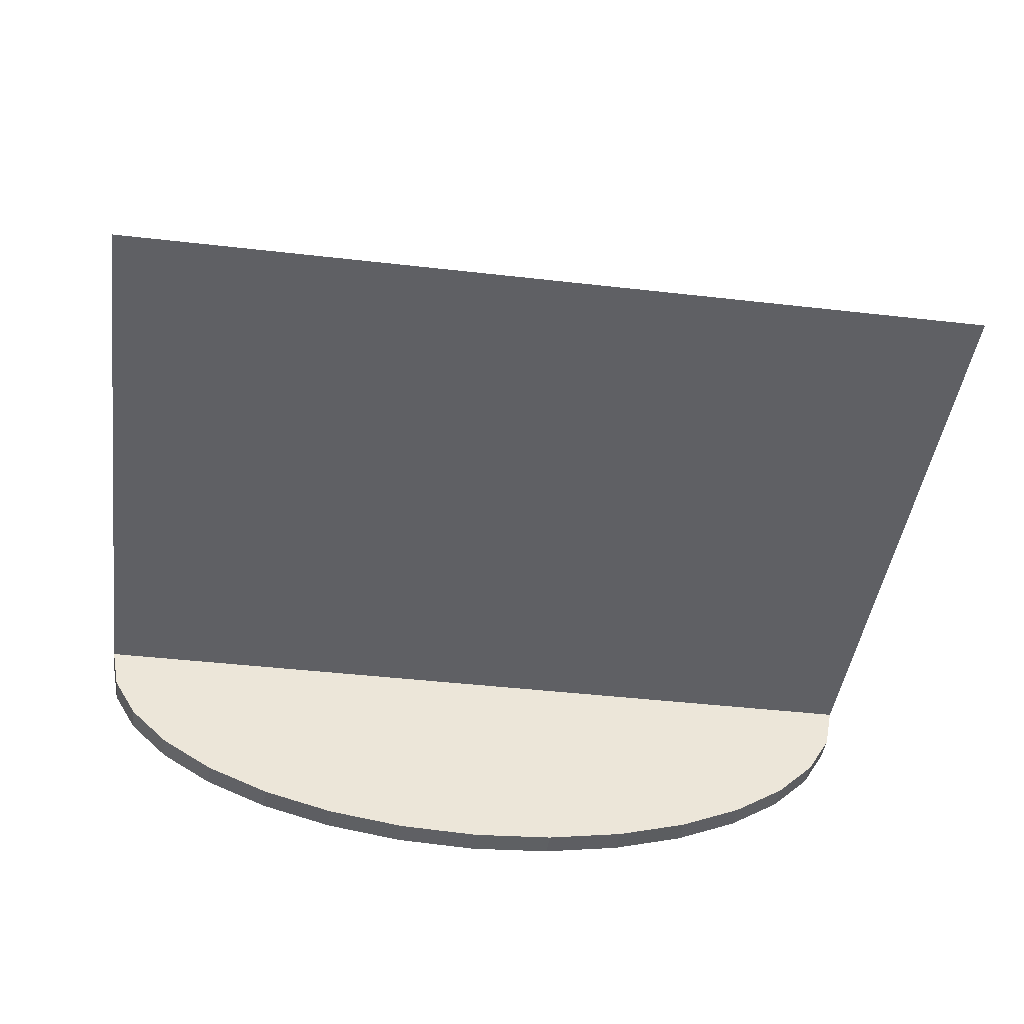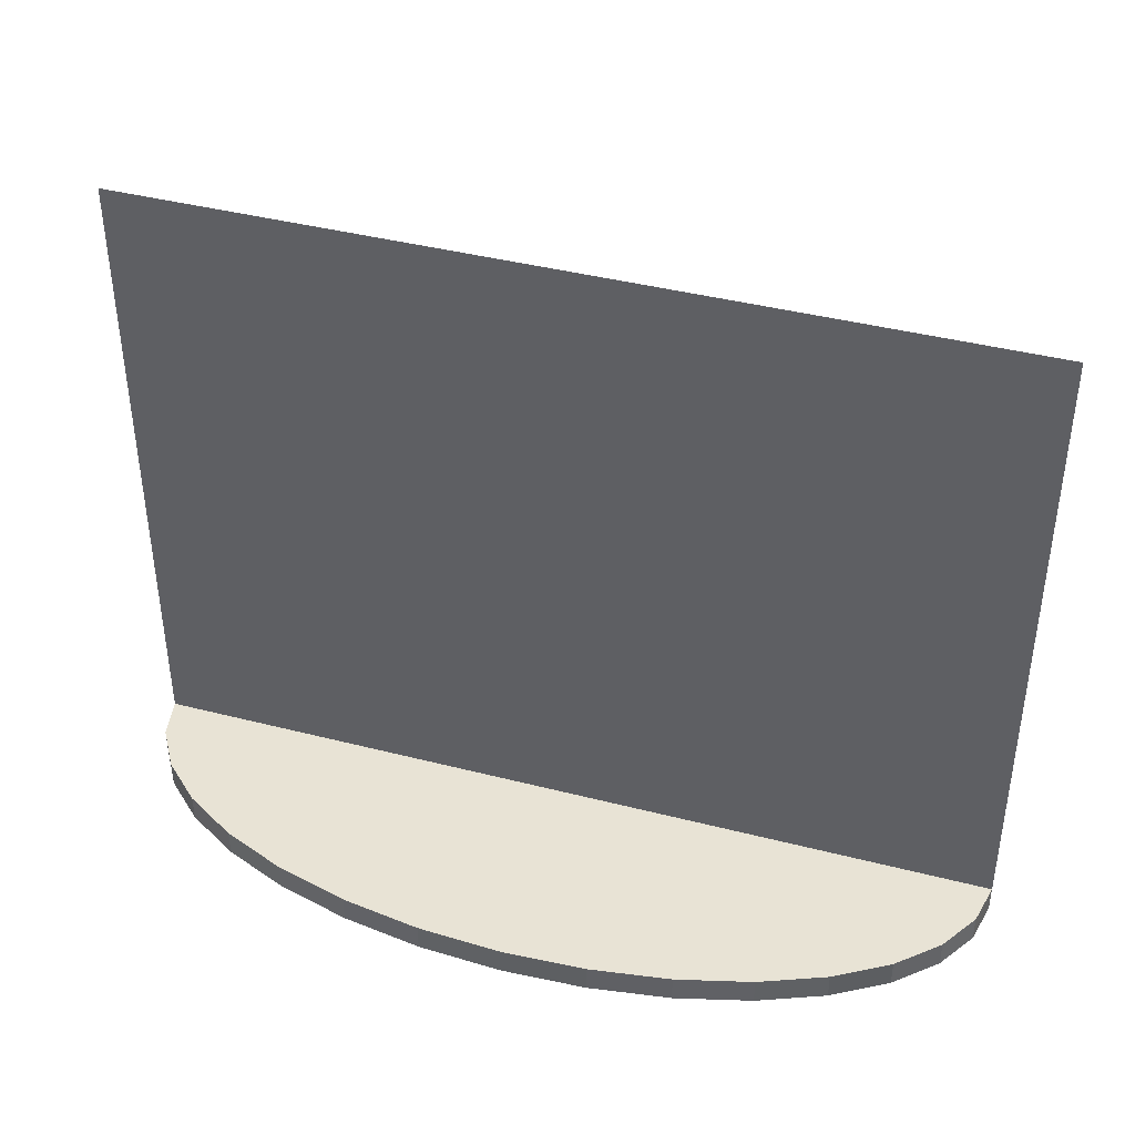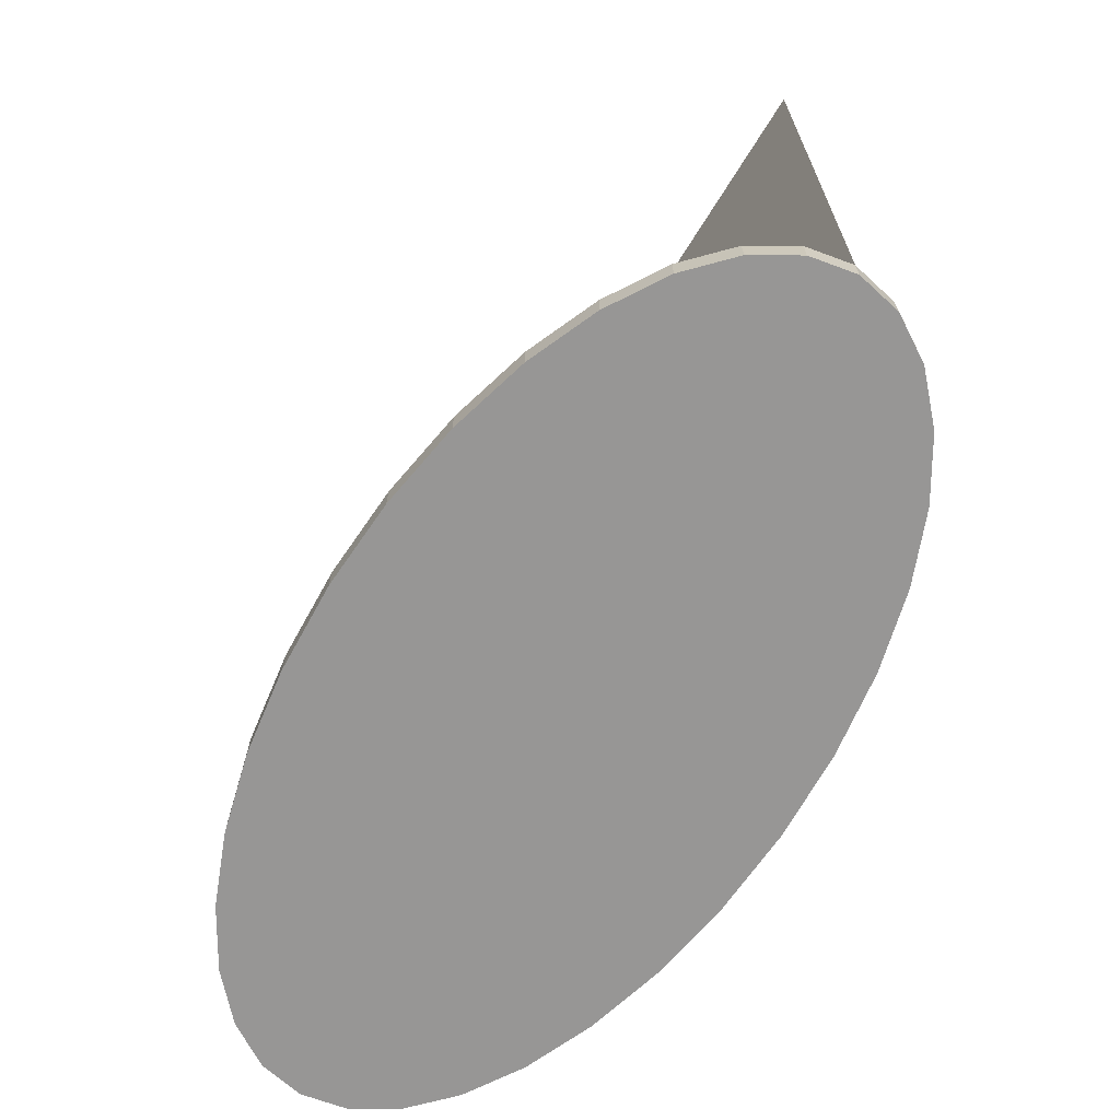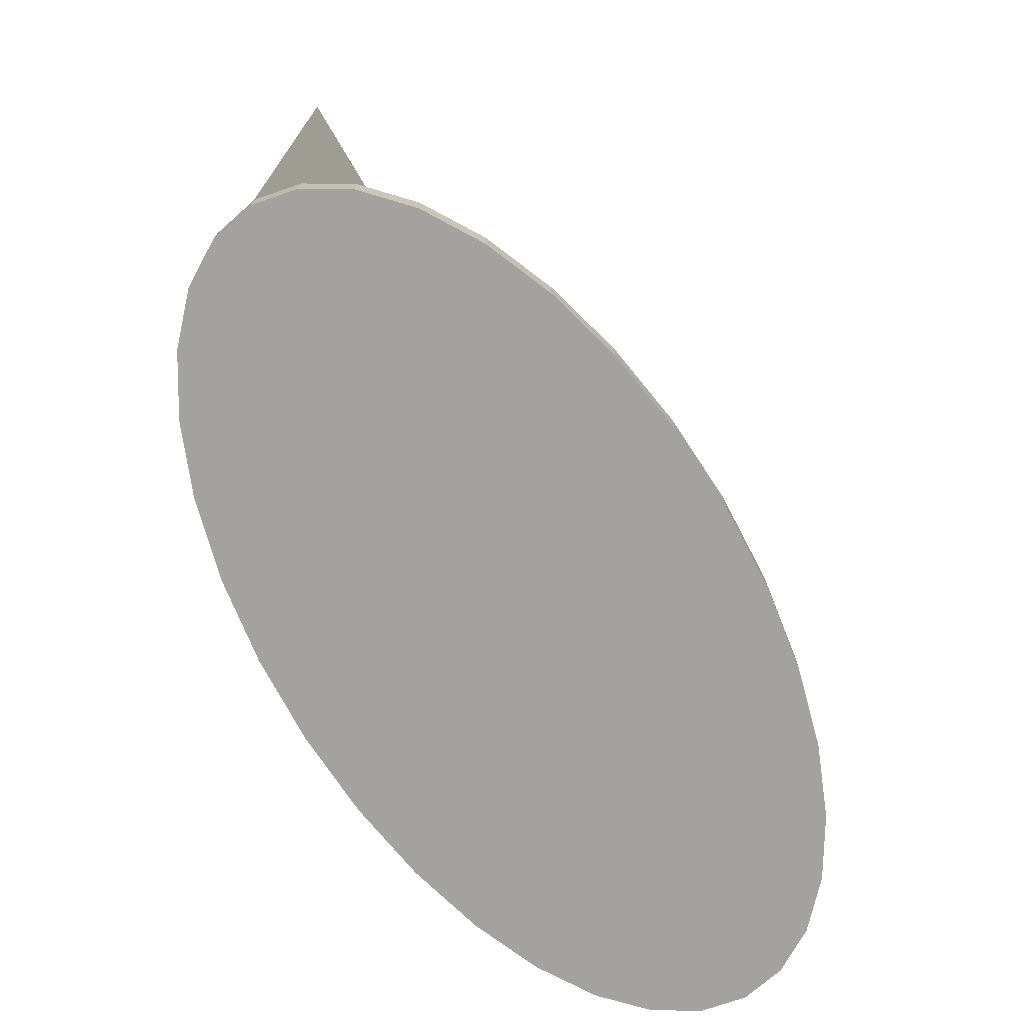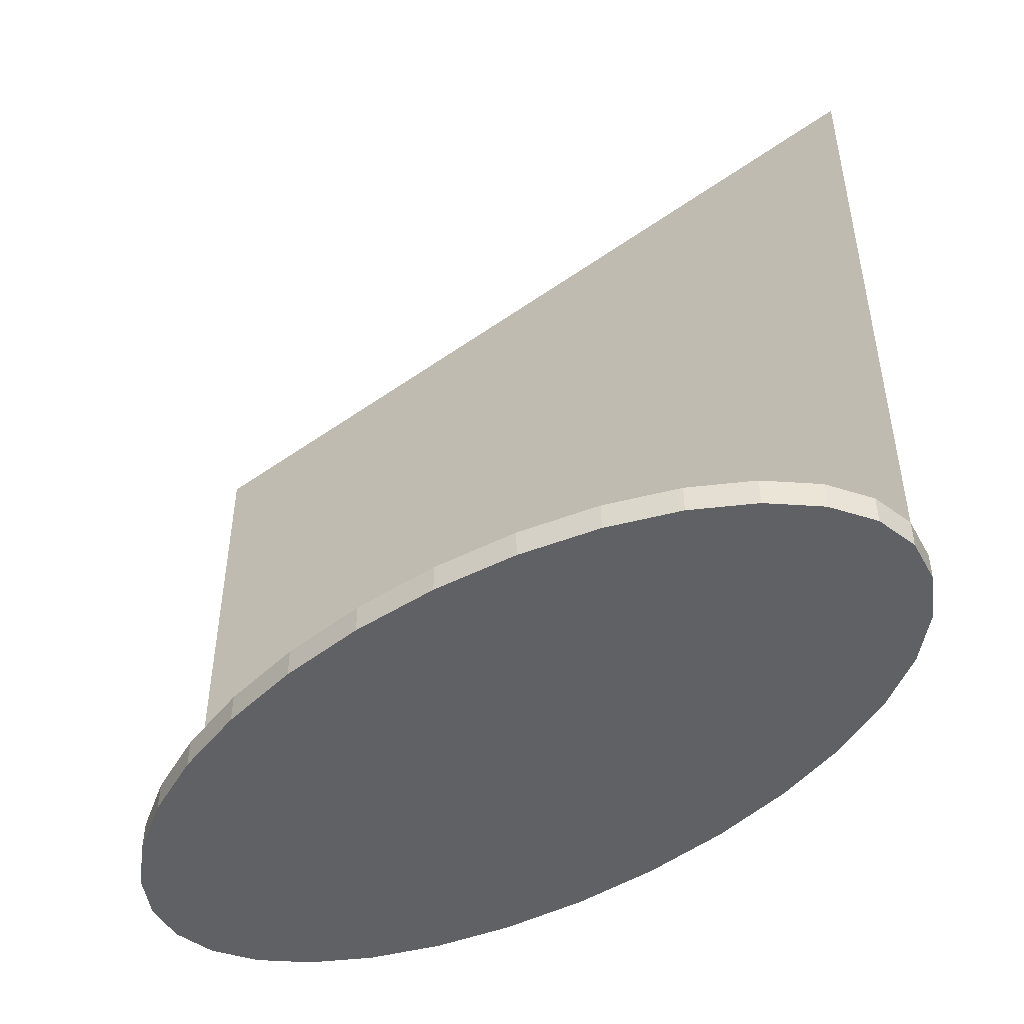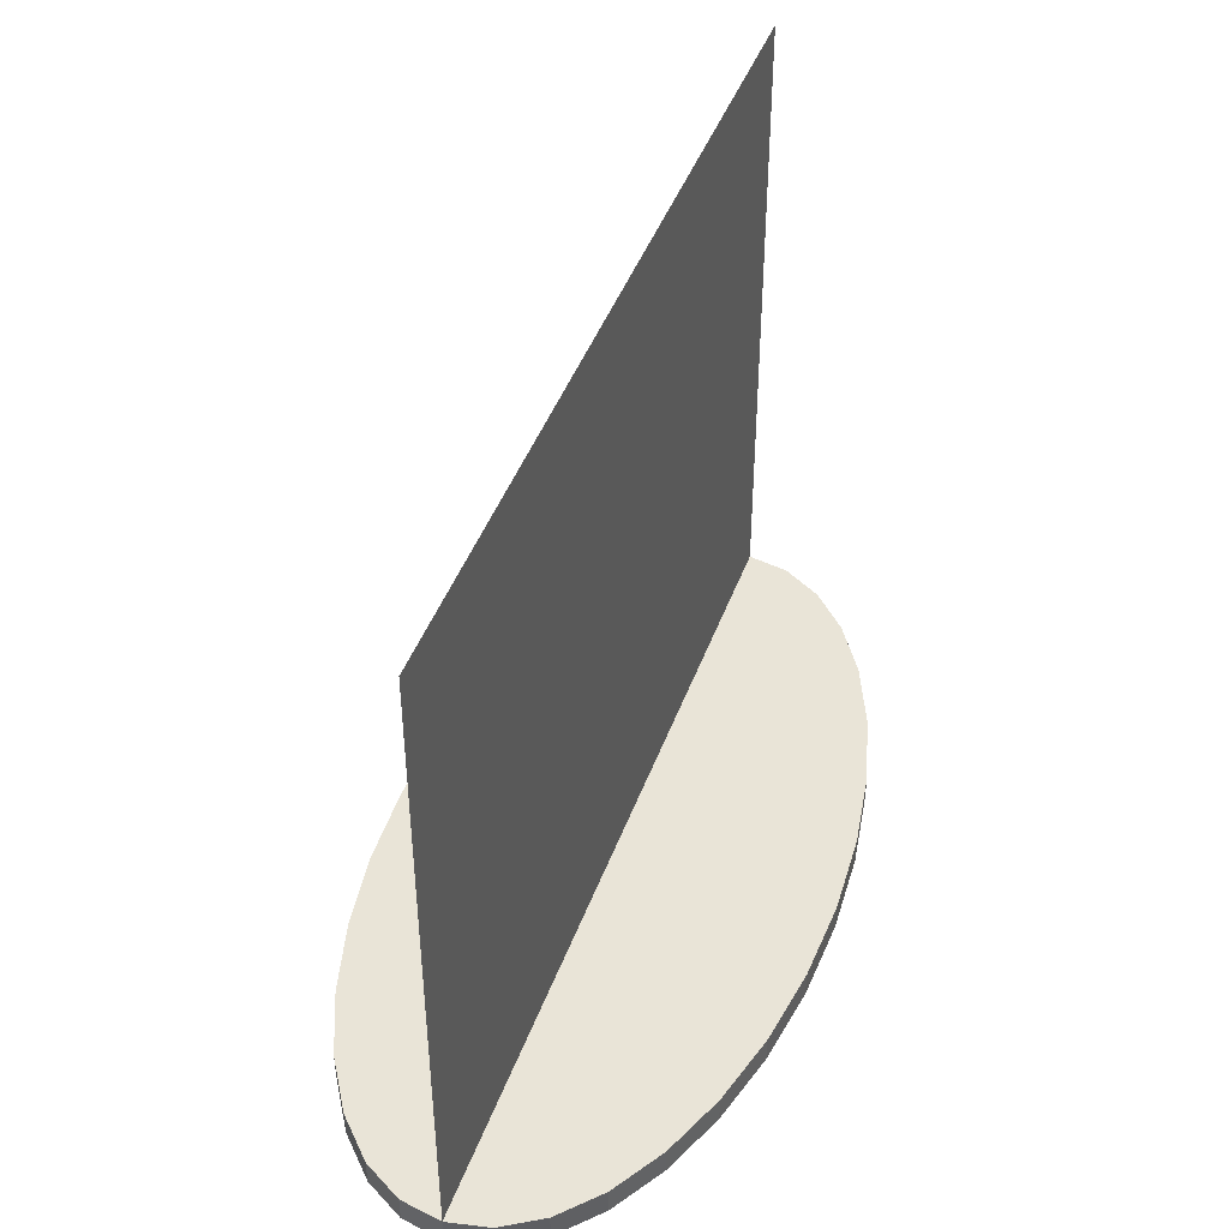
<metadata>
{"format":"obj","ext":"obj","renderer":"f3d","projection":"perspective","resolution":1024,"background":"white","views":[{"elev":-43.6,"azim":172.3,"up":"+Z"},{"elev":41.3,"azim":-162.7,"up":"+Y"},{"elev":-67.8,"azim":-121.6,"up":"+Y"},{"elev":-72.5,"azim":-59.6,"up":"+Y"},{"elev":-47.0,"azim":-141.2,"up":"+Y"},{"elev":43.5,"azim":109.2,"up":"+Y"}]}
</metadata>
<code>
o 01-Base_Base
v 0 -0.03 -0.47
v 0 0.03 -0.47
v 0.1834 -0.03 -0.461
v 0.1834 0.03 -0.461
v 0.3597 -0.03 -0.4342
v 0.3597 0.03 -0.4342
v 0.5222 -0.03 -0.3908
v 0.5222 0.03 -0.3908
v 0.6647 -0.03 -0.3323
v 0.6647 0.03 -0.3323
v 0.7816 -0.03 -0.2611
v 0.7816 0.03 -0.2611
v 0.8684 -0.03 -0.1799
v 0.8684 0.03 -0.1799
v 0.9219 -0.03 -0.09169
v 0.9219 0.03 -0.09169
v 0.94 -0.03 -0
v 0.94 0.03 -0
v 0.9219 -0.03 0.09169
v 0.9219 0.03 0.09169
v 0.8684 -0.03 0.1799
v 0.8684 0.03 0.1799
v 0.7816 -0.03 0.2611
v 0.7816 0.03 0.2611
v 0.6647 -0.03 0.3323
v 0.6647 0.03 0.3323
v 0.5222 -0.03 0.3908
v 0.5222 0.03 0.3908
v 0.3597 -0.03 0.4342
v 0.3597 0.03 0.4342
v 0.1834 -0.03 0.461
v 0.1834 0.03 0.461
v -0 -0.03 0.47
v -0 0.03 0.47
v -0.1834 -0.03 0.461
v -0.1834 0.03 0.461
v -0.3597 -0.03 0.4342
v -0.3597 0.03 0.4342
v -0.5222 -0.03 0.3908
v -0.5222 0.03 0.3908
v -0.6647 -0.03 0.3323
v -0.6647 0.03 0.3323
v -0.7816 -0.03 0.2611
v -0.7816 0.03 0.2611
v -0.8684 -0.03 0.1799
v -0.8684 0.03 0.1799
v -0.9219 -0.03 0.09169
v -0.9219 0.03 0.09169
v -0.94 -0.03 -0
v -0.94 0.03 -0
v -0.9219 -0.03 -0.09169
v -0.9219 0.03 -0.09169
v -0.8684 -0.03 -0.1799
v -0.8684 0.03 -0.1799
v -0.7816 -0.03 -0.2611
v -0.7816 0.03 -0.2611
v -0.6647 -0.03 -0.3323
v -0.6647 0.03 -0.3323
v -0.5222 -0.03 -0.3908
v -0.5222 0.03 -0.3908
v -0.3597 -0.03 -0.4342
v -0.3597 0.03 -0.4342
v -0.1834 -0.03 -0.461
v -0.1834 0.03 -0.461
f 2 3 1
f 4 5 3
f 6 7 5
f 8 9 7
f 10 11 9
f 12 13 11
f 14 15 13
f 16 17 15
f 18 19 17
f 20 21 19
f 22 23 21
f 24 25 23
f 26 27 25
f 28 29 27
f 30 31 29
f 32 33 31
f 34 35 33
f 36 37 35
f 38 39 37
f 40 41 39
f 42 43 41
f 44 45 43
f 46 47 45
f 48 49 47
f 50 51 49
f 52 53 51
f 54 55 53
f 56 57 55
f 58 59 57
f 60 61 59
f 54 38 22
f 62 63 61
f 64 1 63
f 15 31 47
f 2 4 3
f 4 6 5
f 6 8 7
f 8 10 9
f 10 12 11
f 12 14 13
f 14 16 15
f 16 18 17
f 18 20 19
f 20 22 21
f 22 24 23
f 24 26 25
f 26 28 27
f 28 30 29
f 30 32 31
f 32 34 33
f 34 36 35
f 36 38 37
f 38 40 39
f 40 42 41
f 42 44 43
f 44 46 45
f 46 48 47
f 48 50 49
f 50 52 51
f 52 54 53
f 54 56 55
f 56 58 57
f 58 60 59
f 60 62 61
f 6 4 2
f 2 64 6
f 64 62 6
f 62 60 58
f 58 56 54
f 54 52 50
f 50 48 54
f 48 46 54
f 46 44 38
f 44 42 38
f 42 40 38
f 38 36 34
f 34 32 30
f 30 28 26
f 26 24 22
f 22 20 18
f 18 16 22
f 16 14 22
f 14 12 10
f 10 8 6
f 62 58 6
f 58 54 6
f 38 34 22
f 34 30 22
f 30 26 22
f 14 10 22
f 10 6 22
f 54 46 38
f 6 54 22
f 62 64 63
f 64 2 1
f 63 1 3
f 3 5 7
f 7 9 11
f 11 13 7
f 13 15 7
f 15 17 19
f 19 21 15
f 21 23 15
f 23 25 31
f 25 27 31
f 27 29 31
f 31 33 35
f 35 37 39
f 39 41 43
f 43 45 47
f 47 49 51
f 51 53 55
f 55 57 63
f 57 59 63
f 59 61 63
f 63 3 7
f 31 35 47
f 35 39 47
f 39 43 47
f 47 51 63
f 51 55 63
f 63 7 15
f 15 23 31
f 63 15 47
o 02-Card-Front_CardFront
v -0.94 0.03 -0
v 0.94 0.03 -0
v -0.94 1.41 0
v 0.94 1.41 0
f 66 67 65
f 66 68 67
o 03-Card-Back_CardBack
v 0.94 0.03 -0
v -0.94 0.03 0
v 0.94 1.41 -0
v -0.94 1.41 0
f 70 71 69
f 70 72 71

</code>
